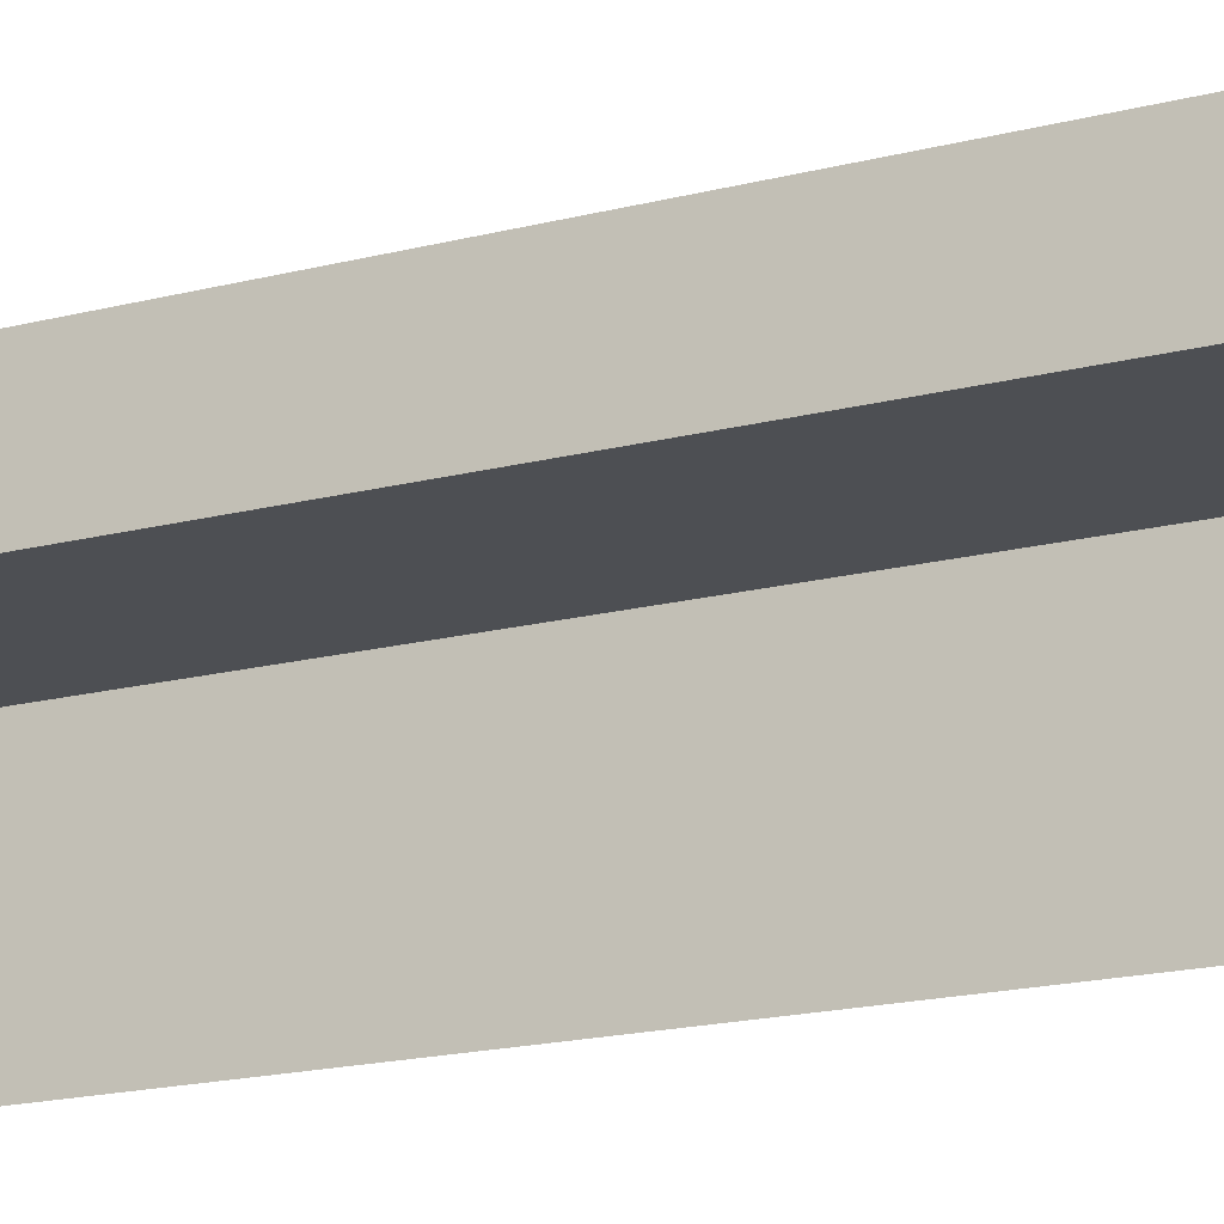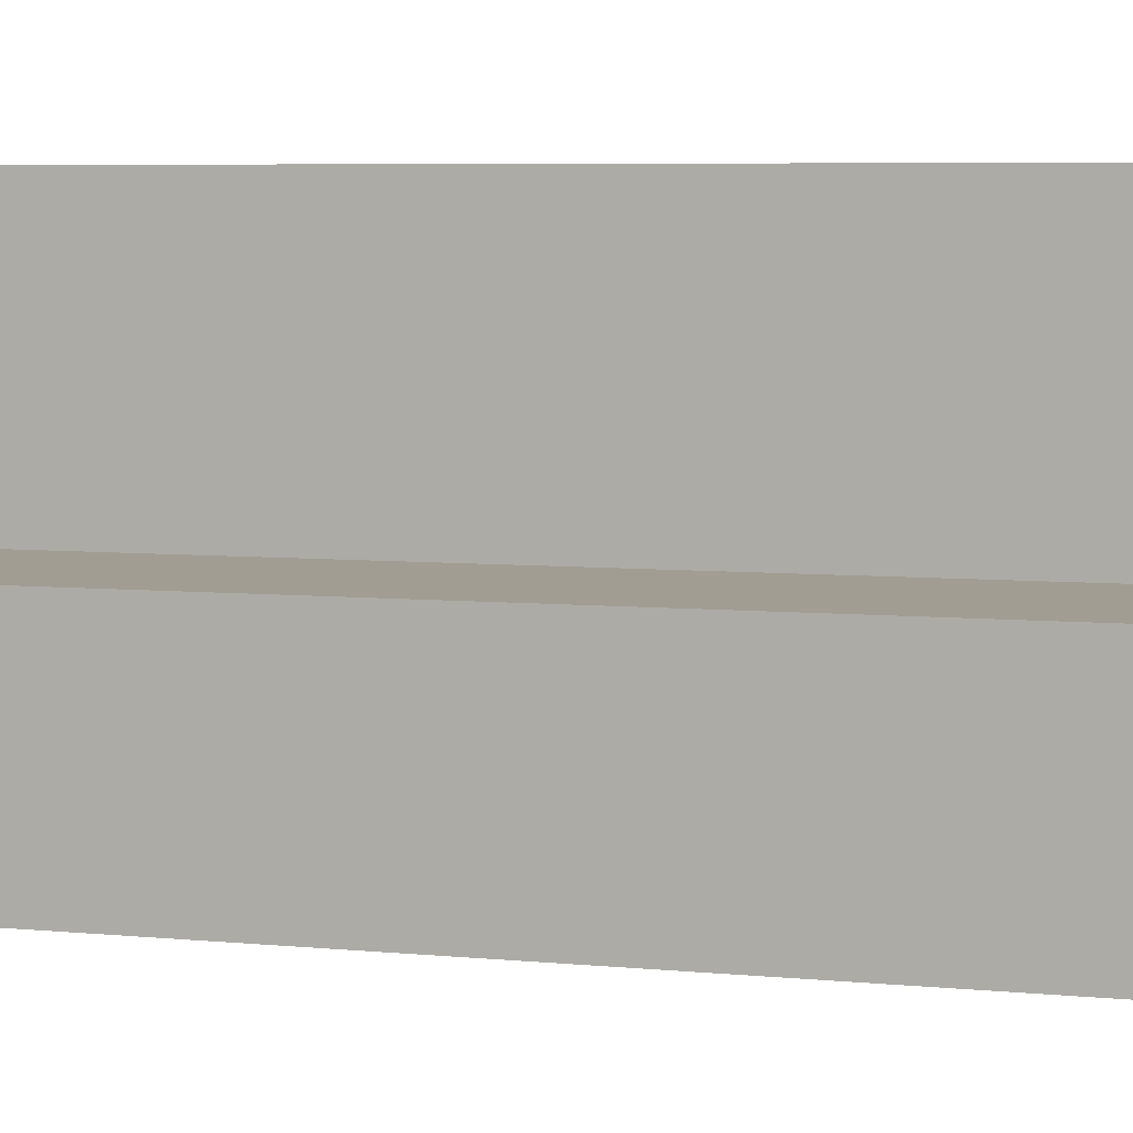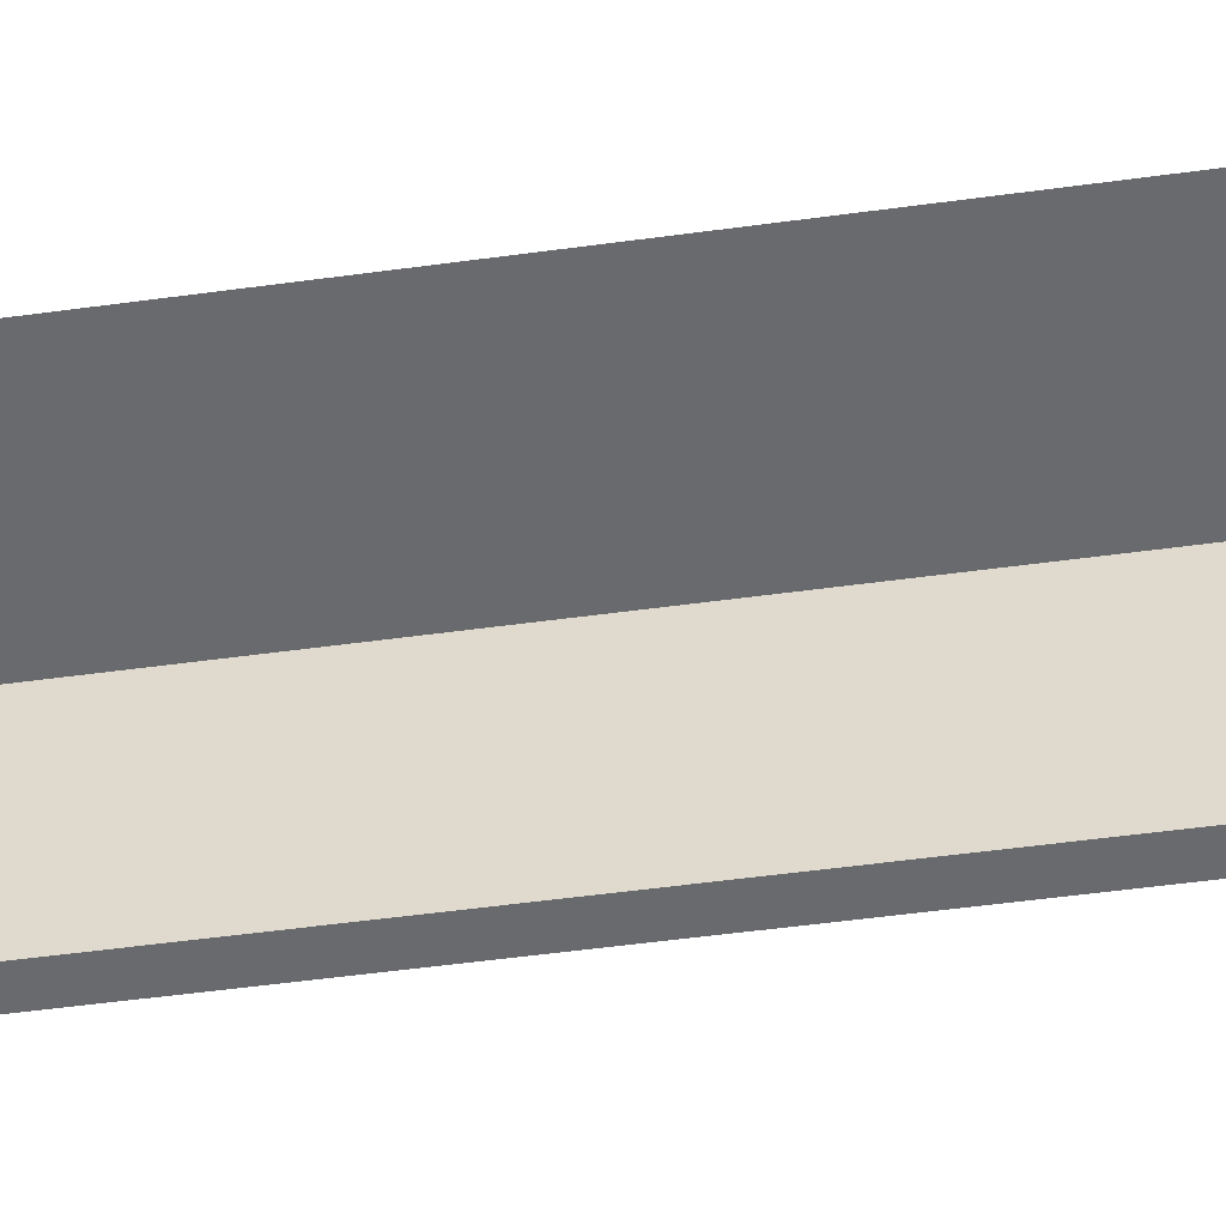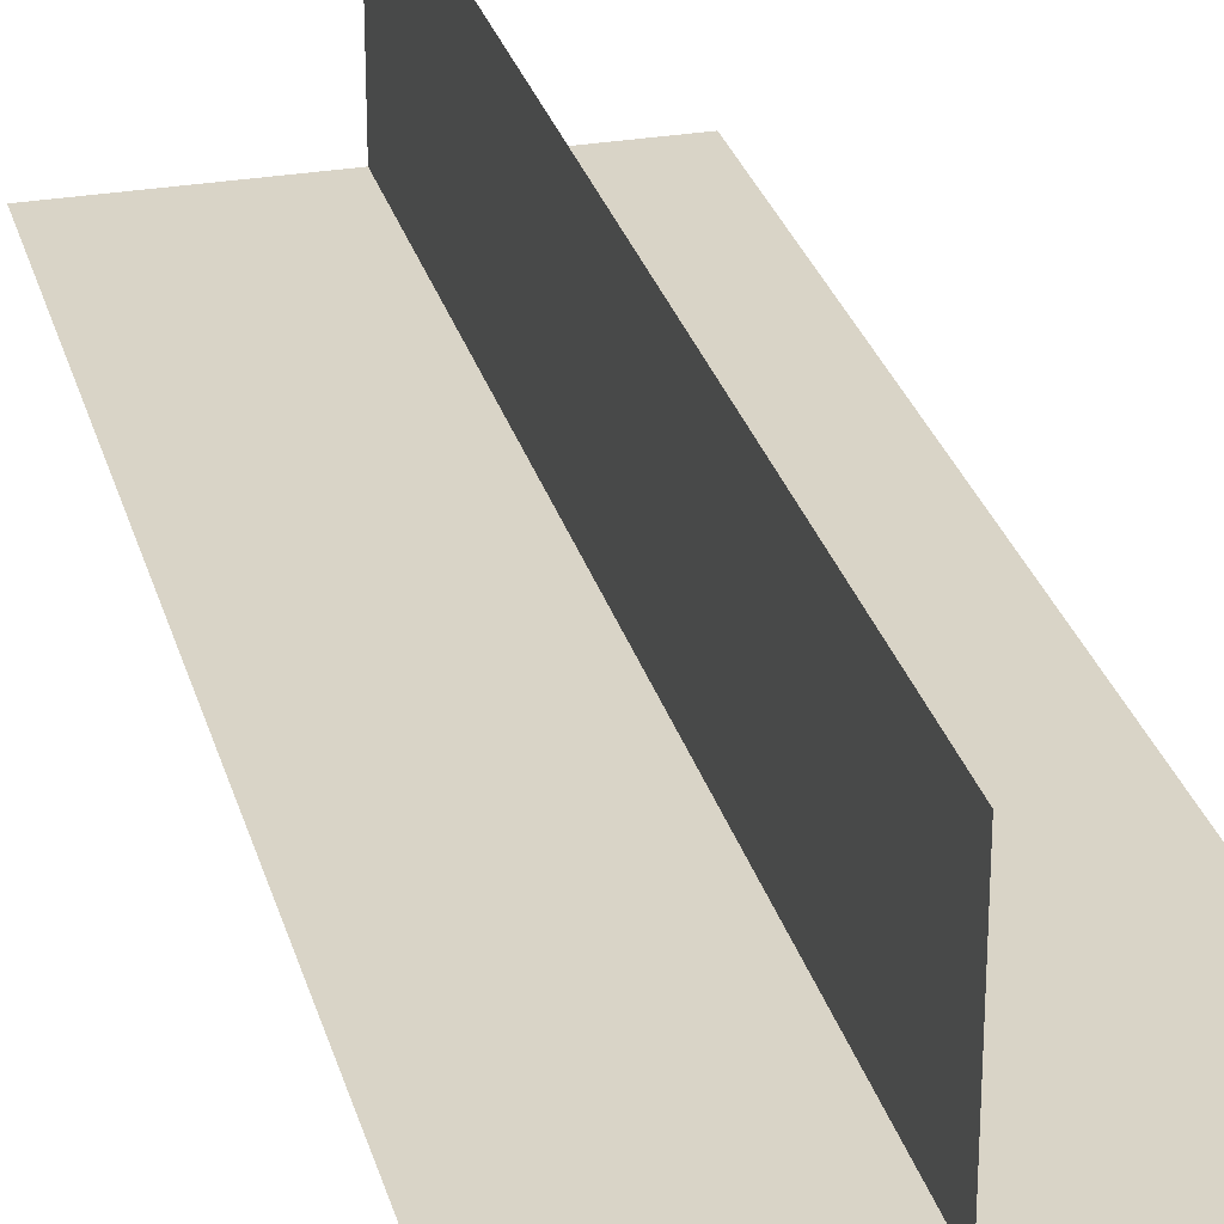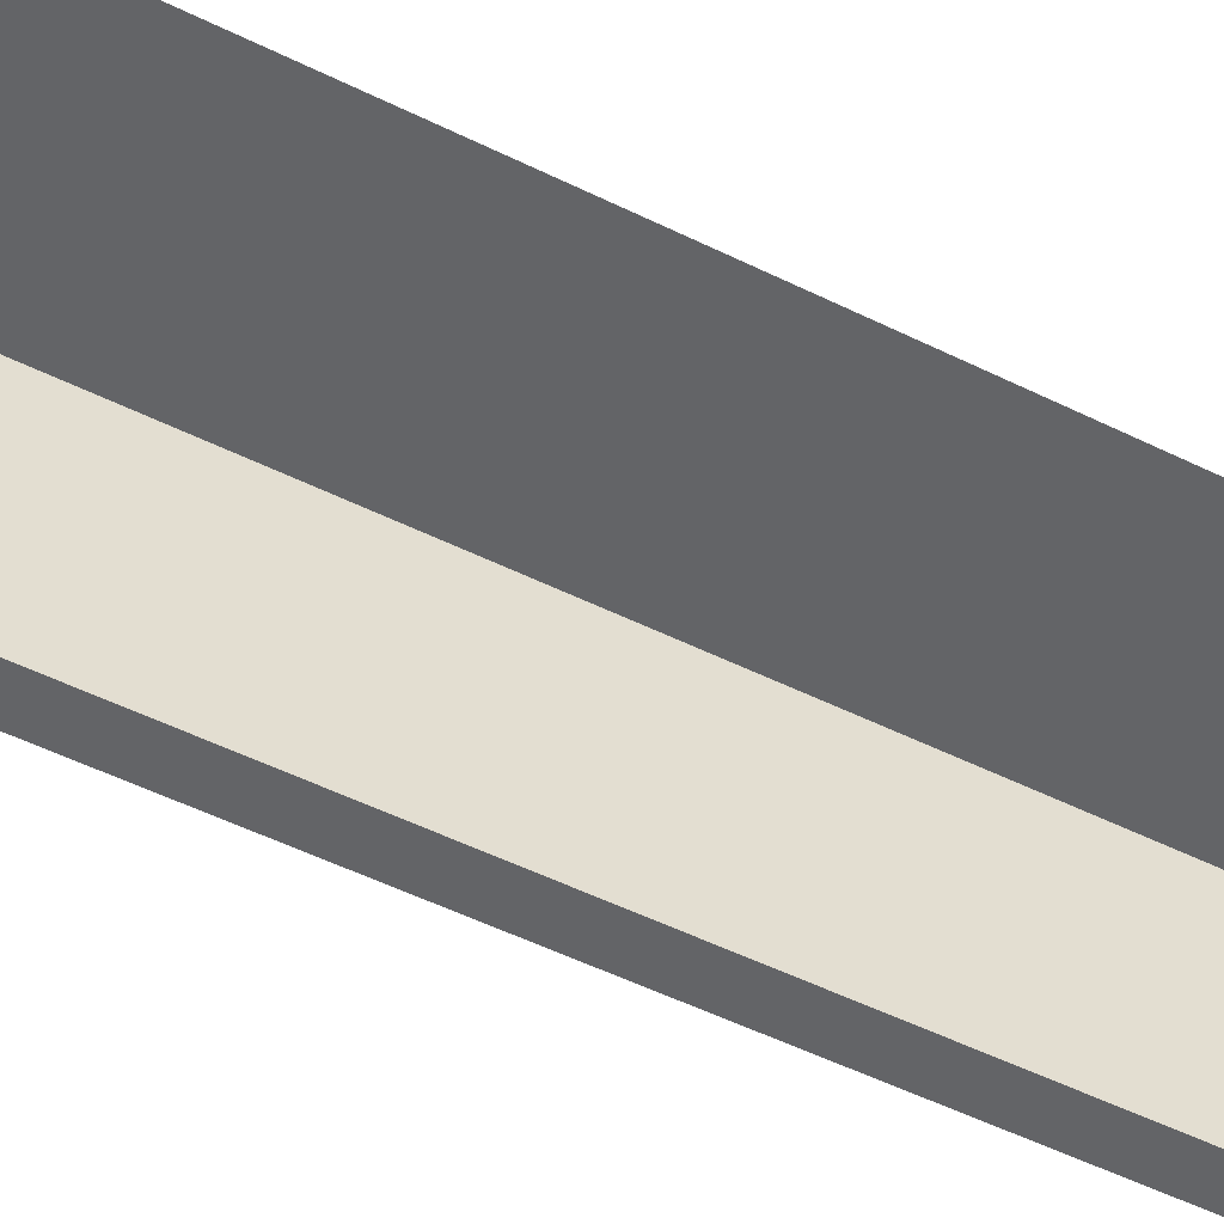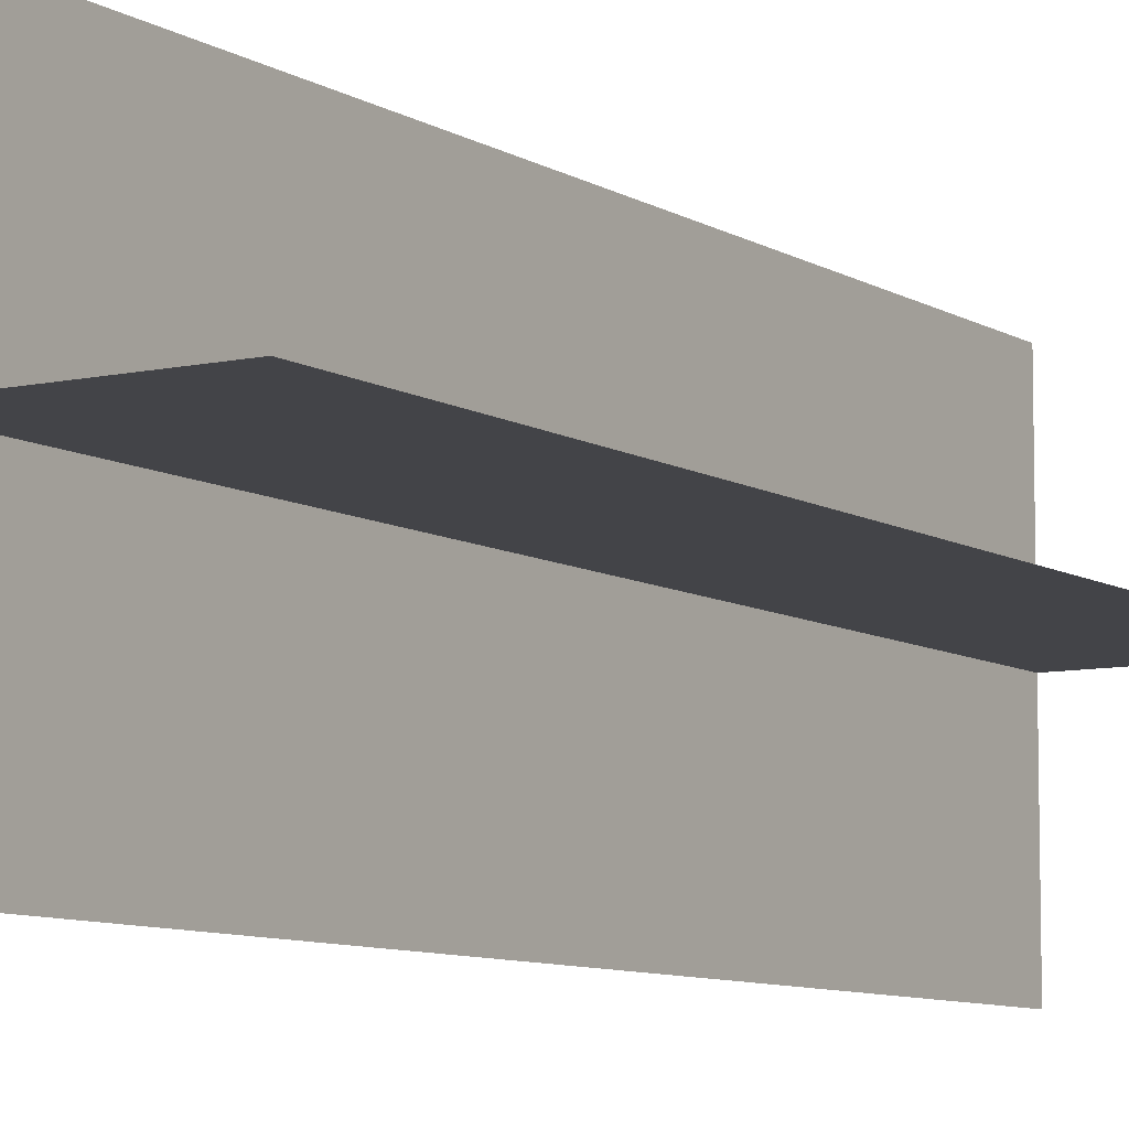
<metadata>
{"format":"obj","ext":"obj","renderer":"f3d","projection":"perspective","resolution":1024,"background":"white","views":[{"elev":-17.8,"azim":117.0,"up":"+Z"},{"elev":4.6,"azim":-68.9,"up":"+Z"},{"elev":-53.1,"azim":98.3,"up":"+Z"},{"elev":28.4,"azim":165.4,"up":"+Z"},{"elev":-51.2,"azim":-118.4,"up":"+Z"},{"elev":-8.2,"azim":31.9,"up":"+Z"}]}
</metadata>
<code>
v -0.25 0.5 -0.0625
v -0.25 0.5 -0.4375
v -0.25 -0.5 -0.4375
v -0.25 -0.5 -0.0625
v -0.0625 0.5 -0.25
v -0.4375 0.5 -0.25
v -0.4375 -0.5 -0.25
v -0.0625 -0.5 -0.25
g plane.012_plane.012_m_06e33594-4ccd-c8bc-4f17-47273296ebf2.001
f 1 2 3 4
f 5 6 7 8

</code>
